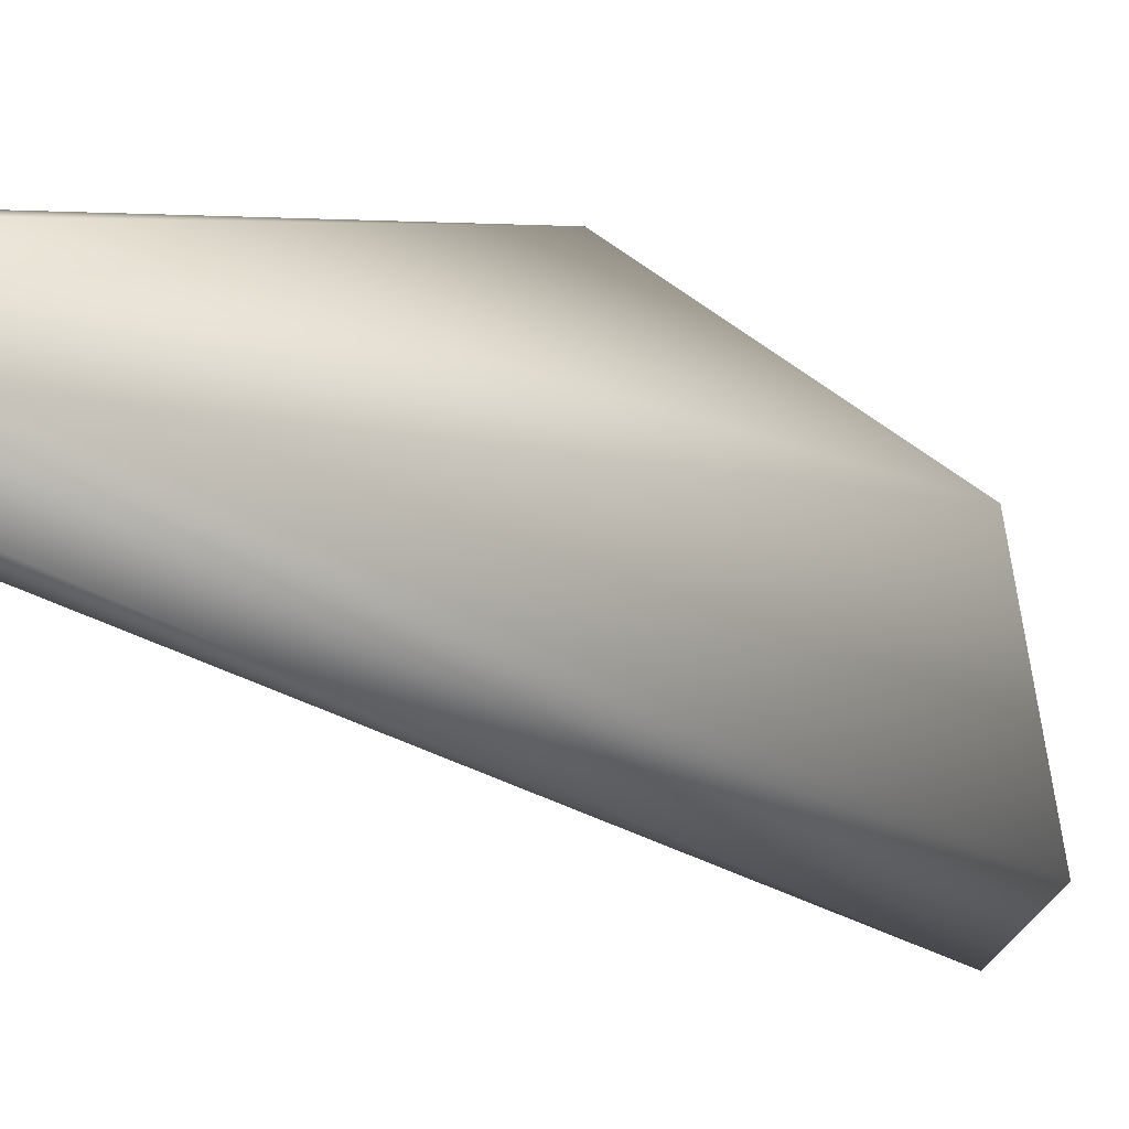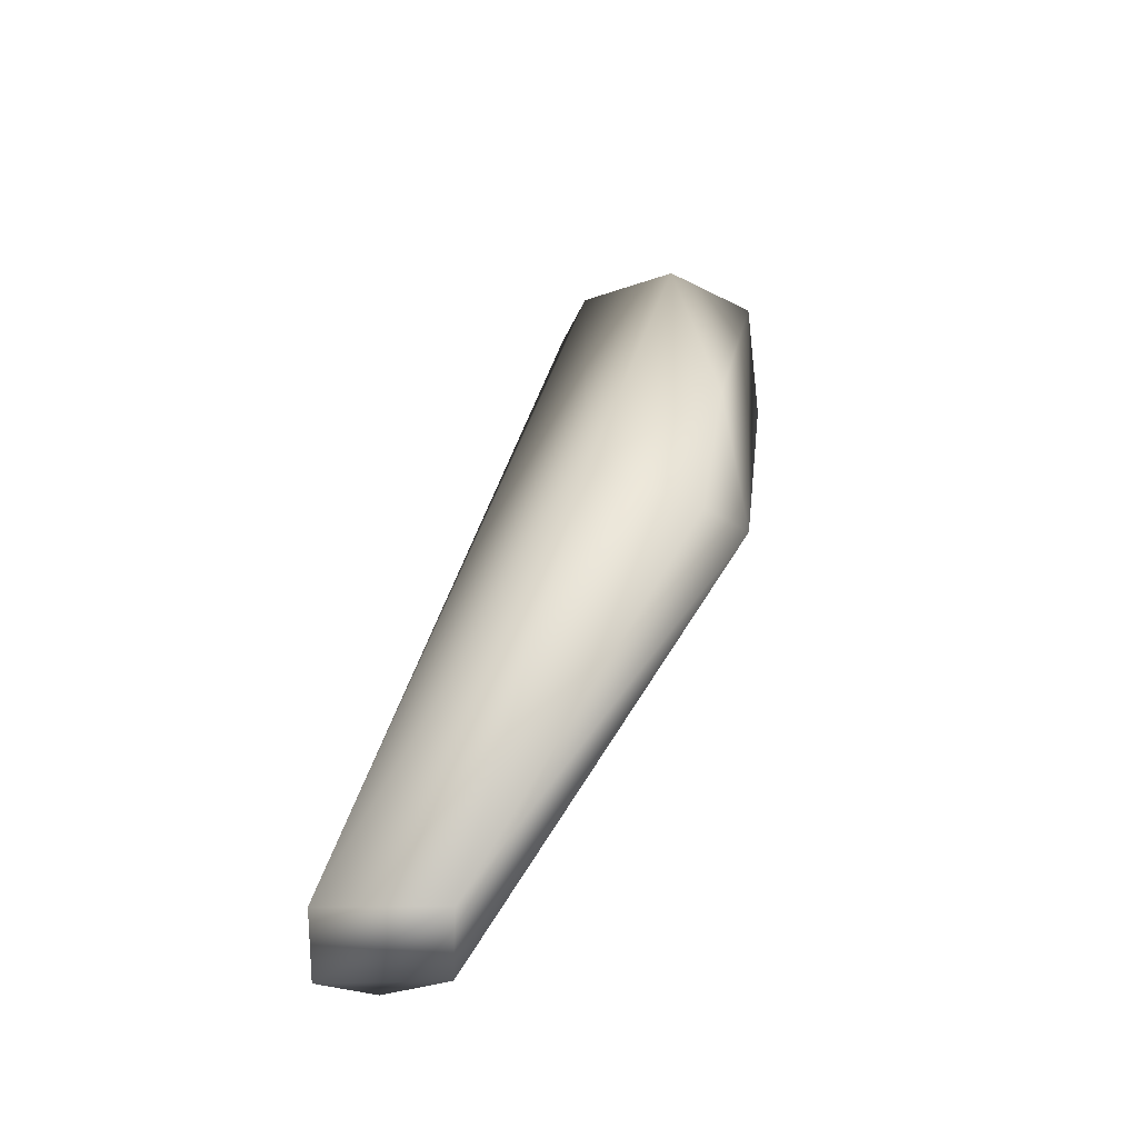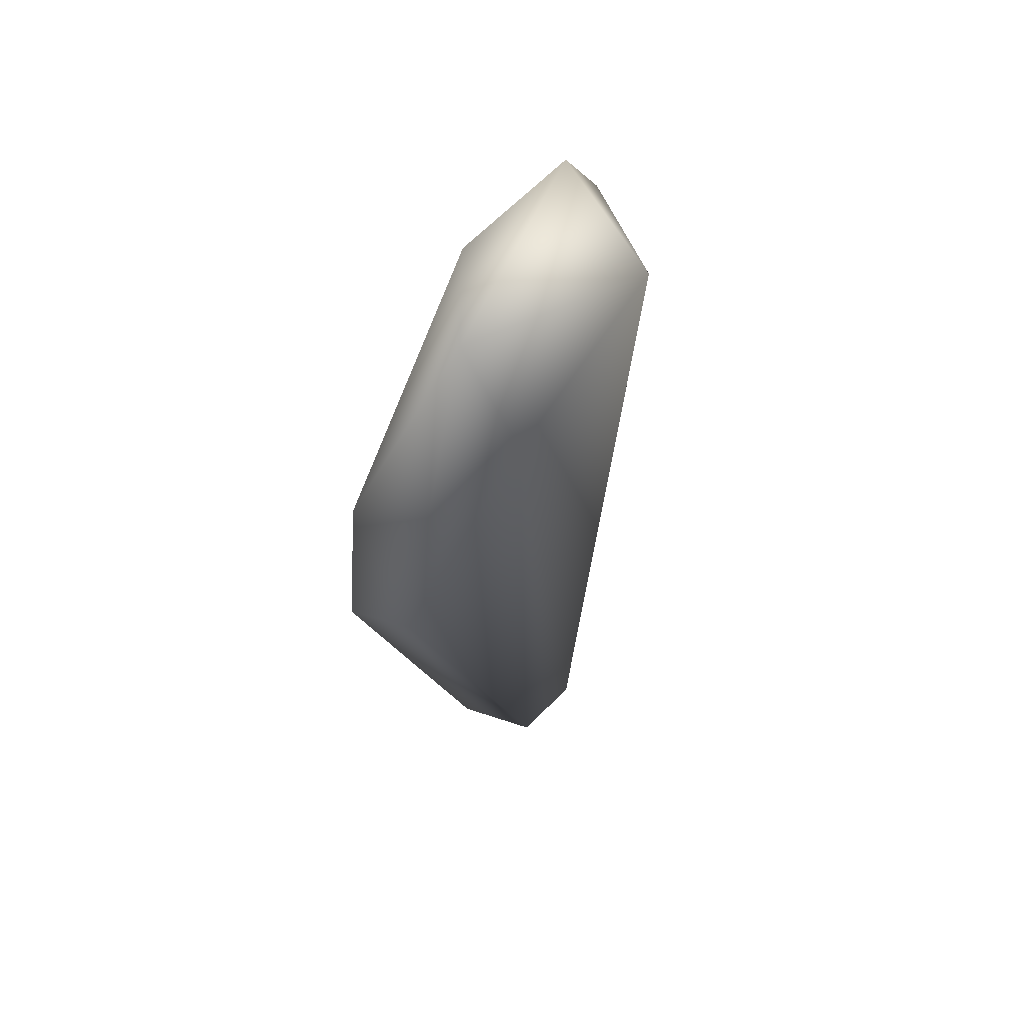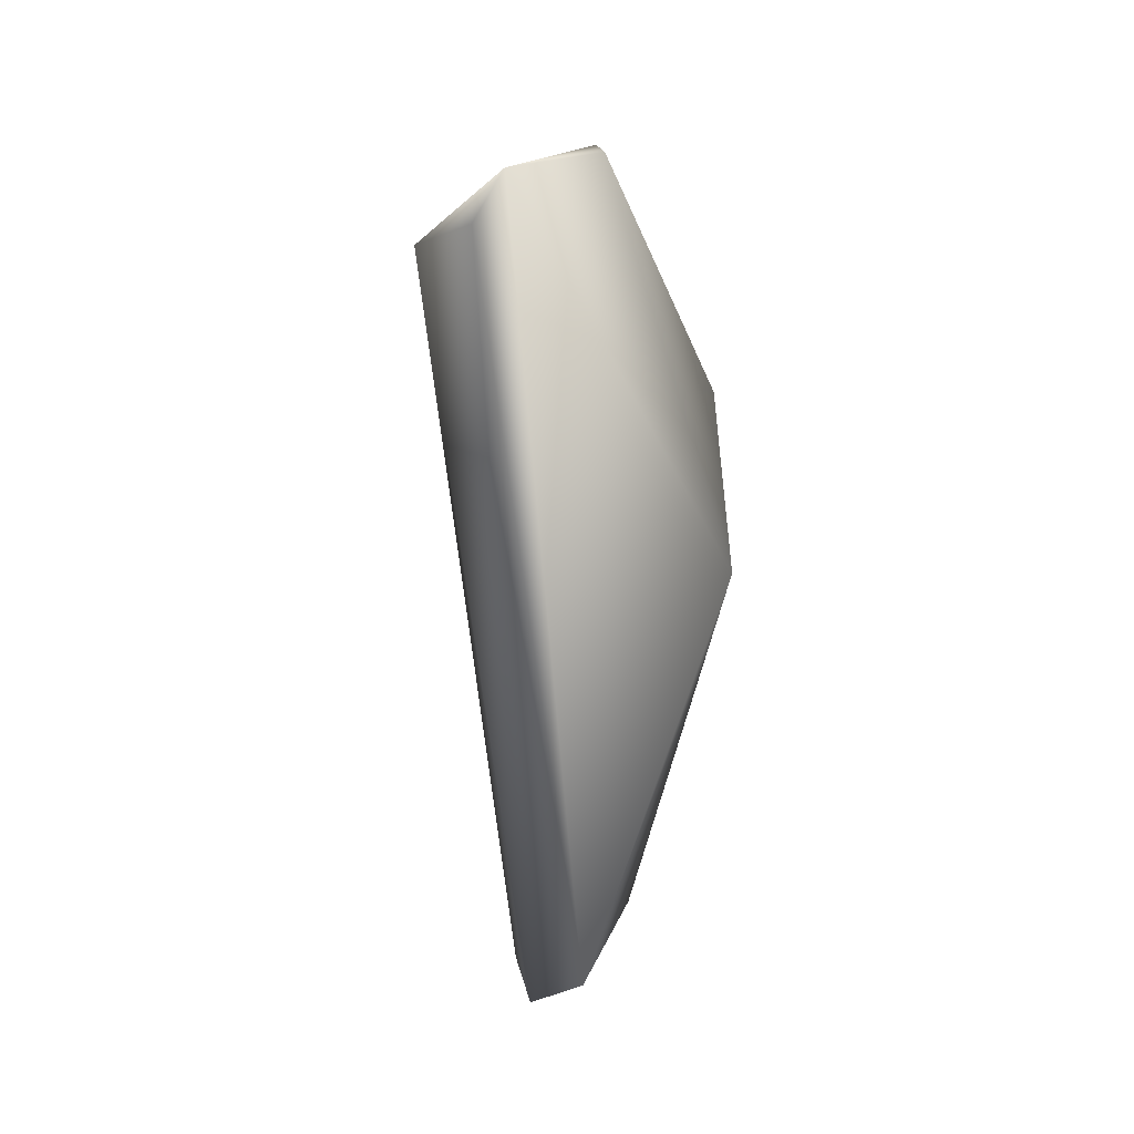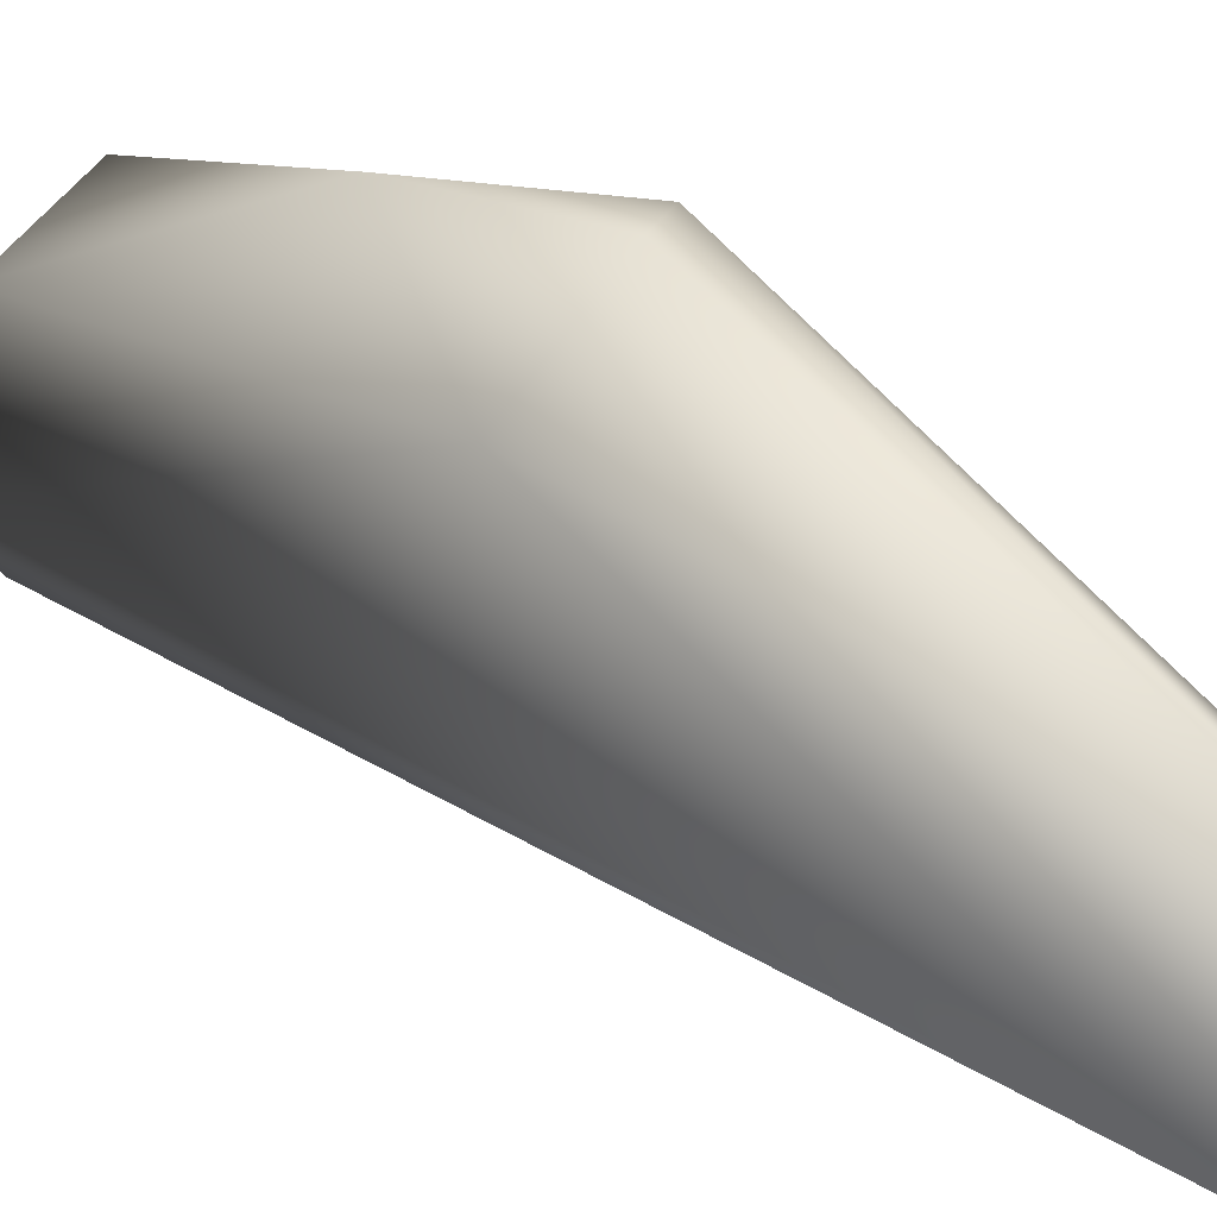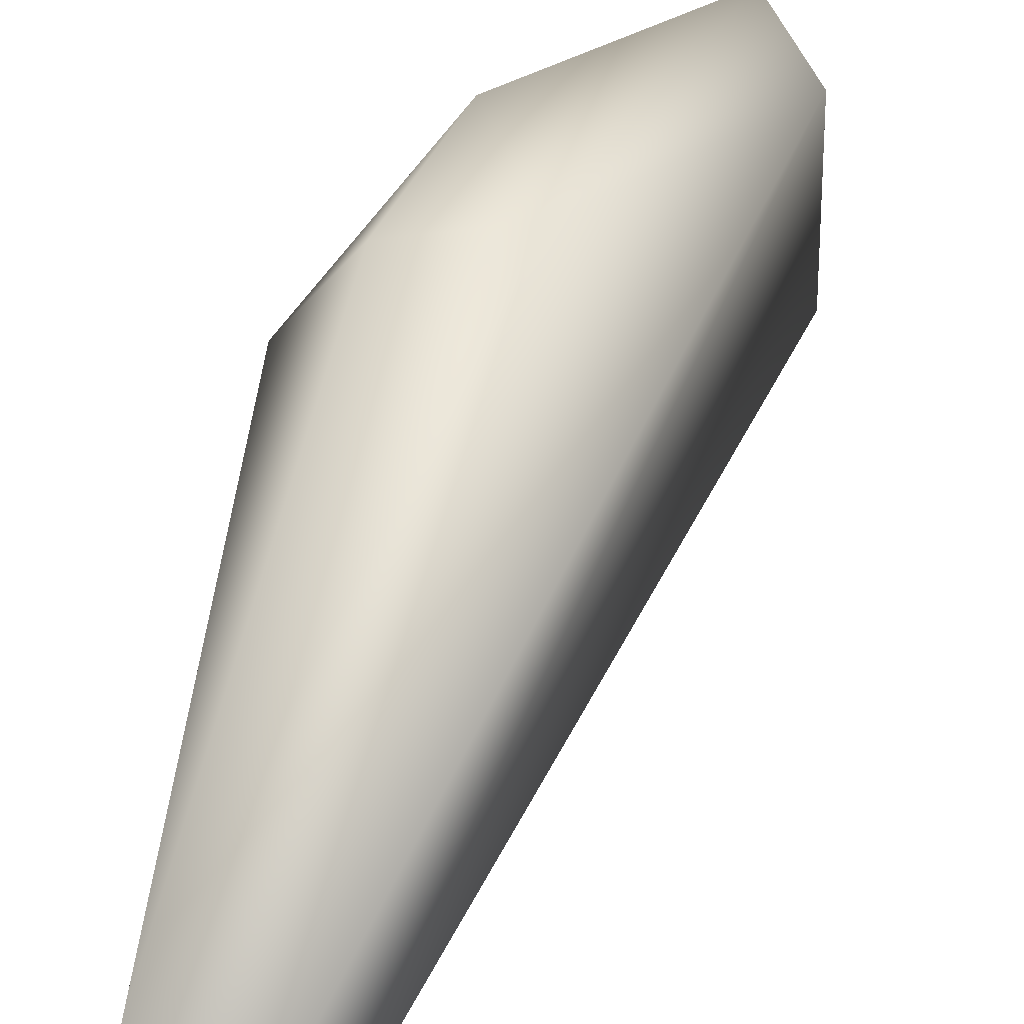
<metadata>
{"format":"obj","ext":"obj","renderer":"f3d","projection":"perspective","resolution":1024,"background":"white","views":[{"elev":-32.8,"azim":-154.7,"up":"+Y"},{"elev":-40.6,"azim":122.3,"up":"+Z"},{"elev":41.0,"azim":-138.2,"up":"+Z"},{"elev":45.4,"azim":36.1,"up":"+Z"},{"elev":13.6,"azim":122.0,"up":"+Y"},{"elev":29.4,"azim":-171.0,"up":"+Y"}]}
</metadata>
<code>
v -5.019 -4.018 30.91
v -10.6 -3.234 26.39
v -4.372 -1.333 33.89
v -3.133 7.769 30.59
v -4.372 -1.333 33.89
v -7.213 12.55 27
v 3.384 -12.44 -32.93
v -10.6 -3.234 26.39
v 6.888 -15.16 -32.92
v -5.019 -4.018 30.91
v 6.888 -15.16 -32.92
v -10.6 -3.234 26.39
v -5.019 -4.018 30.91
v 10.48 -13.02 -29.87
v 6.888 -15.16 -32.92
v -5.019 -4.018 30.91
v -4.372 -1.333 33.89
v 10.48 -13.02 -29.87
v 2.47 14.38 8.224
v -3.133 7.769 30.59
v -7.213 12.55 27
v 2.47 14.38 8.224
v -7.213 12.55 27
v -1.947 13.56 -1.618
v 2.47 14.38 8.224
v -1.947 13.56 -1.618
v 4.592 13.48 -4.262
v 2.47 14.38 8.224
v 4.592 13.48 -4.262
v 9.367 7.2 -0.9939
v 8.107 -3.31 -31.71
v 9.367 7.2 -0.9939
v 4.592 13.48 -4.262
v 8.107 -3.31 -31.71
v 4.592 13.48 -4.262
v -1.947 13.56 -1.618
v 8.107 -3.31 -31.71
v -1.947 13.56 -1.618
v 3.408 -6.617 -33.64
v -1.947 13.56 -1.618
v -7.213 12.55 27
v -11.02 10.85 19.37
v 3.384 -12.44 -32.93
v 6.888 -15.16 -32.92
v 3.408 -6.617 -33.64
v 8.107 -3.31 -31.71
v 3.408 -6.617 -33.64
v 6.888 -15.16 -32.92
v 8.107 -3.31 -31.71
v 6.888 -15.16 -32.92
v 10.48 -13.02 -29.87
v 8.107 -3.31 -31.71
v 10.48 -13.02 -29.87
v 9.367 7.2 -0.9939
v 10.48 -13.02 -29.87
v -4.372 -1.333 33.89
v 9.367 7.2 -0.9939
v -3.133 7.769 30.59
v 9.367 7.2 -0.9939
v -4.372 -1.333 33.89
v 2.47 14.38 8.224
v 9.367 7.2 -0.9939
v -3.133 7.769 30.59
v -7.213 12.55 27
v -4.372 -1.333 33.89
v -10.6 -3.234 26.39
v -7.213 12.55 27
v -10.6 -3.234 26.39
v -11.02 10.85 19.37
v 3.384 -12.44 -32.93
v -11.02 10.85 19.37
v -10.6 -3.234 26.39
v 3.384 -12.44 -32.93
v 3.408 -6.617 -33.64
v -11.02 10.85 19.37
v -1.947 13.56 -1.618
v -11.02 10.85 19.37
v 3.408 -6.617 -33.64
g mtl_nt_2020_manne_male01_pants1
f 3 2 1
f 6 5 4
f 9 8 7
f 12 11 10
f 15 14 13
f 18 17 16
f 21 20 19
f 24 23 22
f 27 26 25
f 30 29 28
f 33 32 31
f 36 35 34
f 39 38 37
f 42 41 40
f 45 44 43
f 48 47 46
f 51 50 49
f 54 53 52
f 57 56 55
f 60 59 58
f 63 62 61
f 66 65 64
f 69 68 67
f 72 71 70
f 75 74 73
f 78 77 76

</code>
